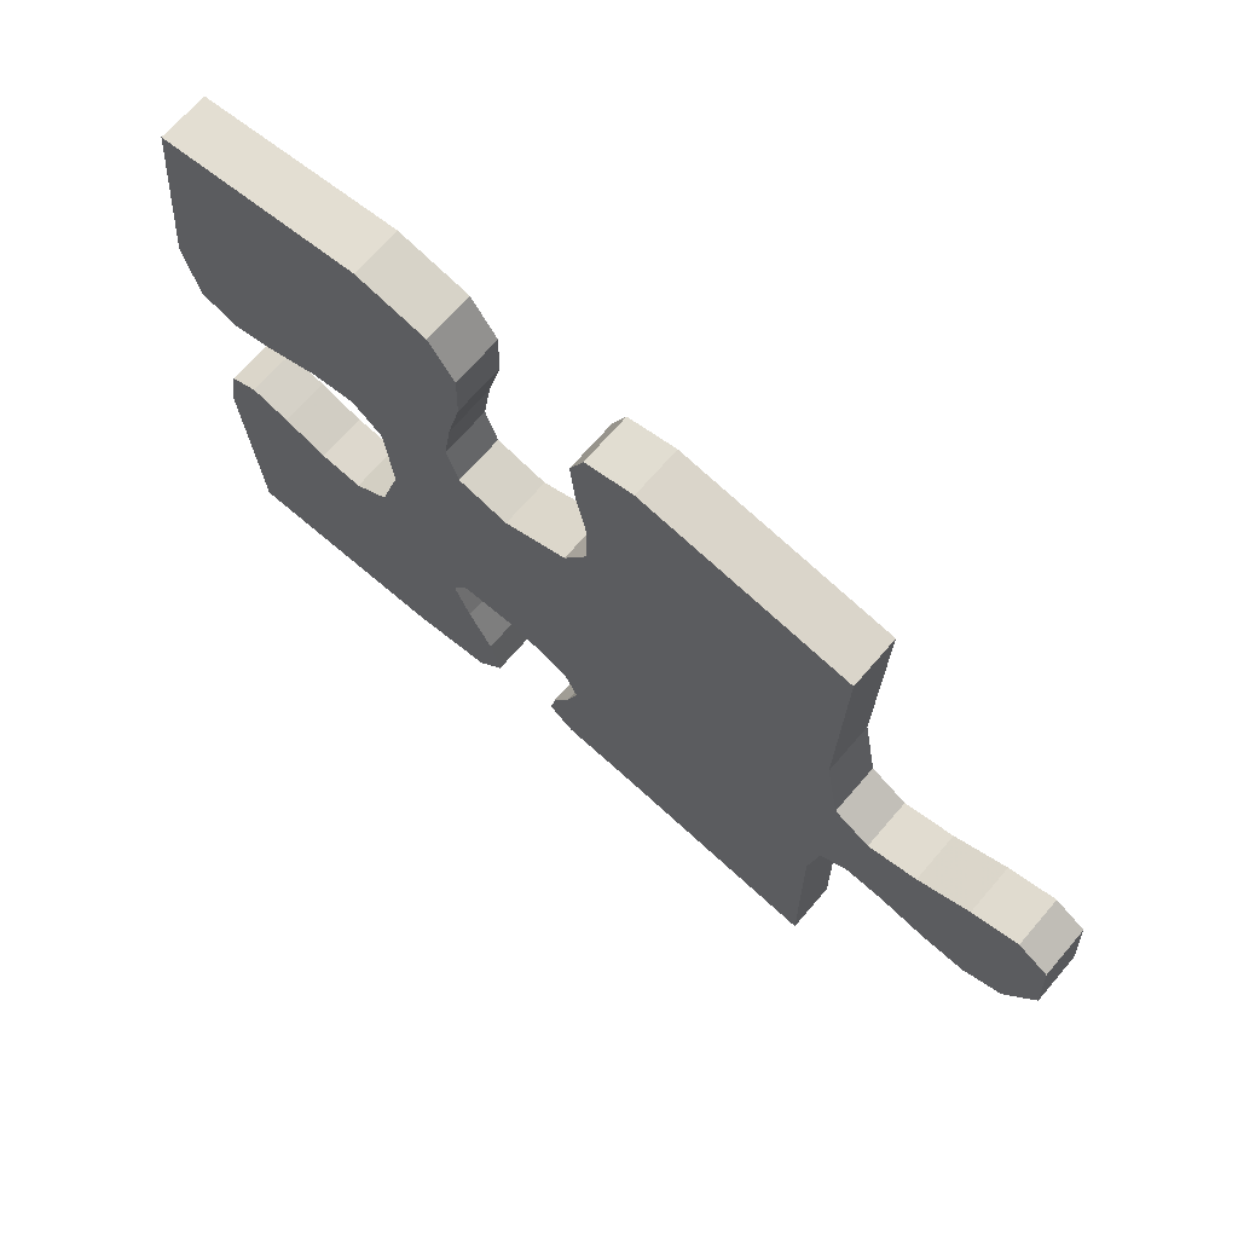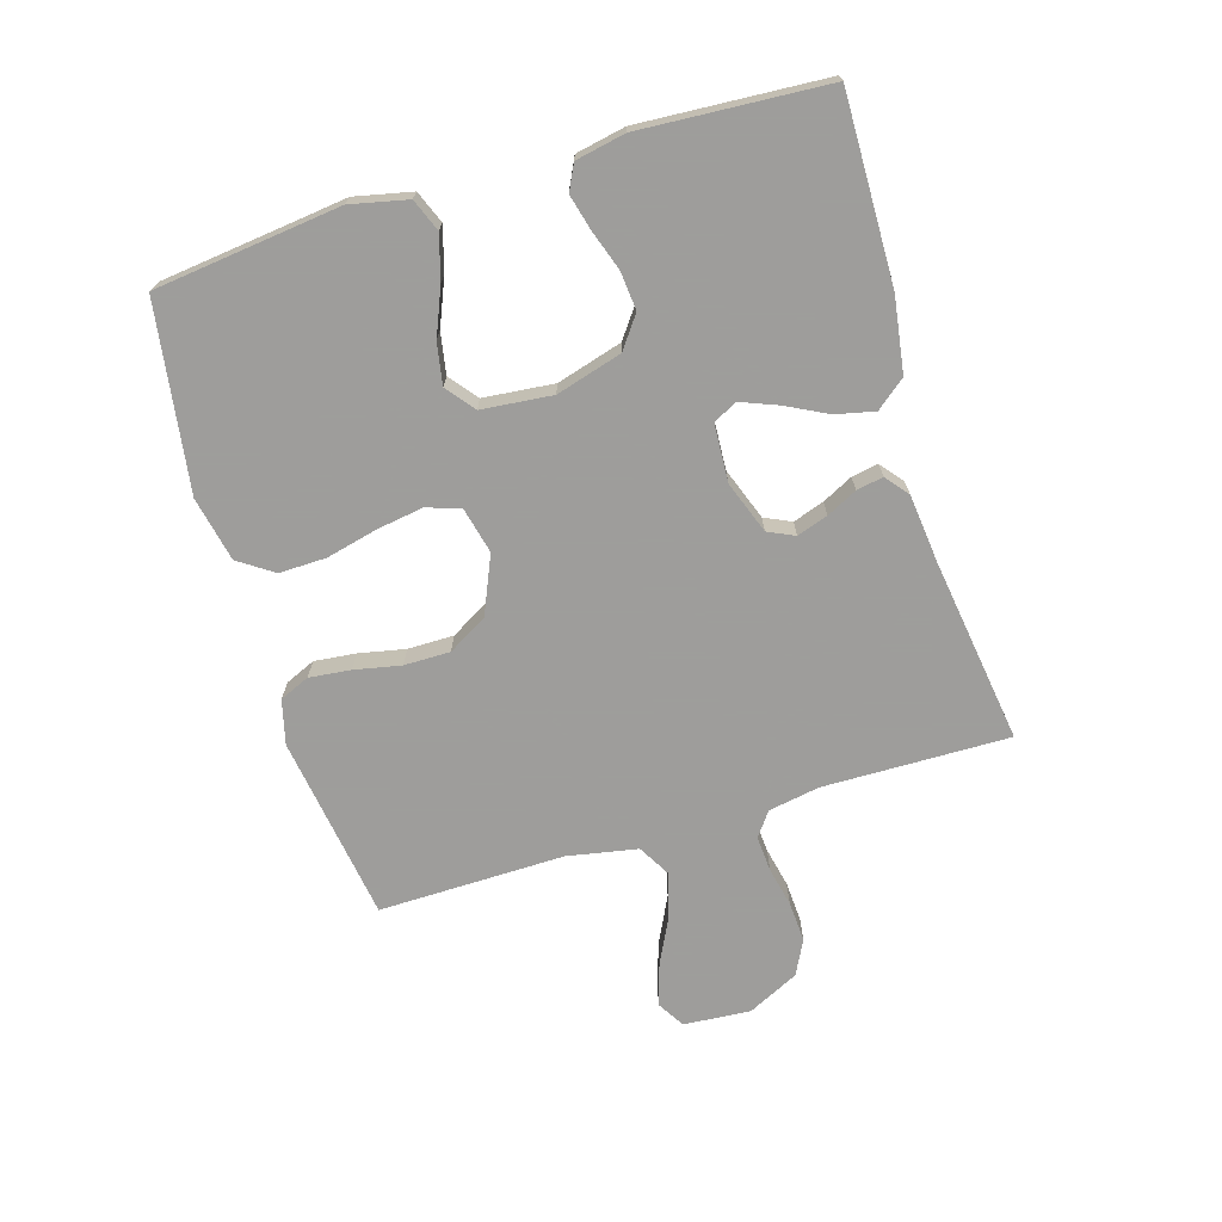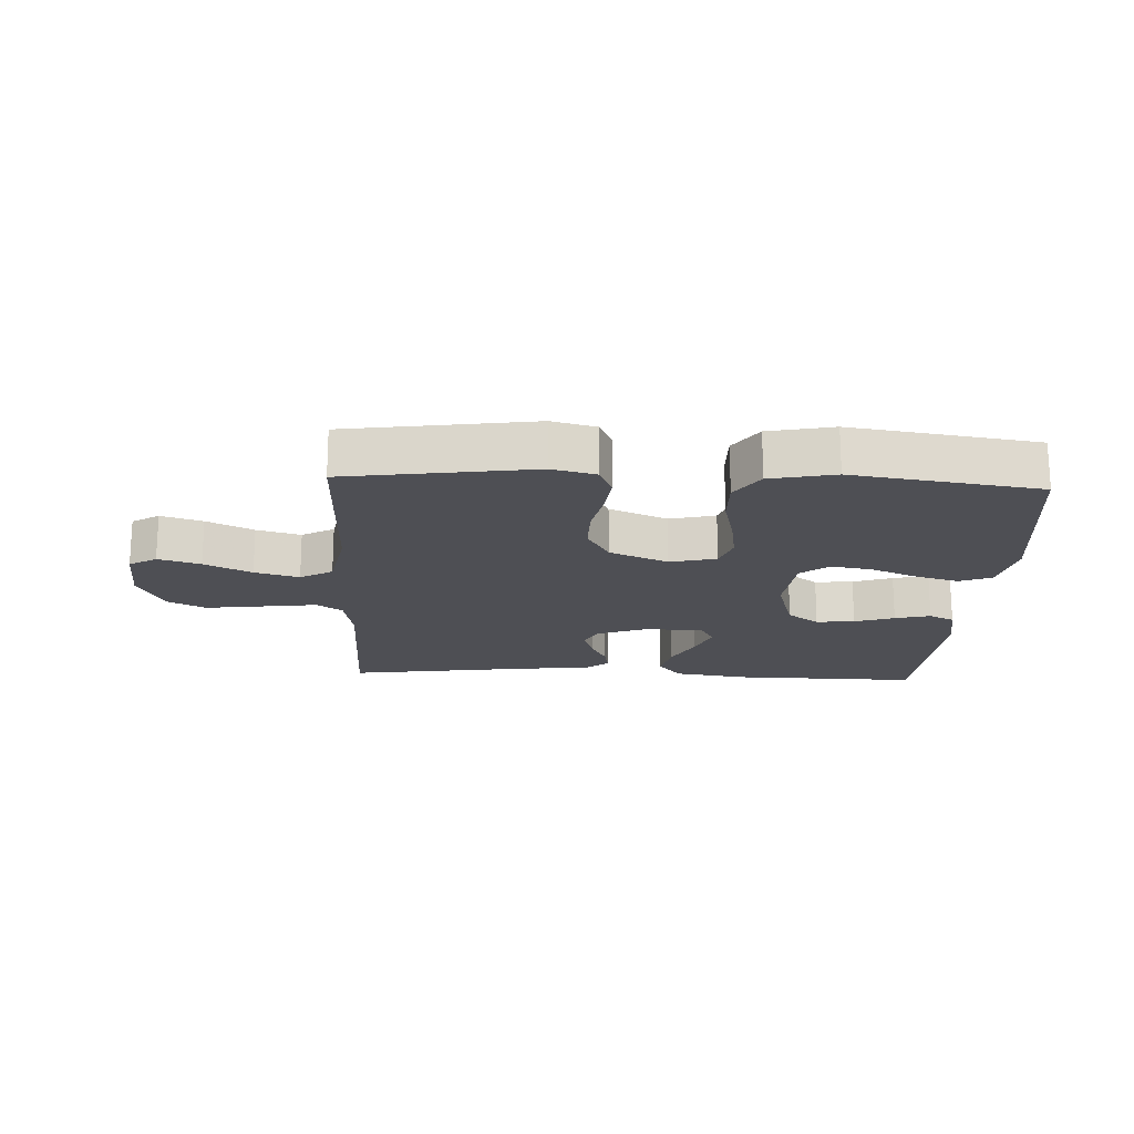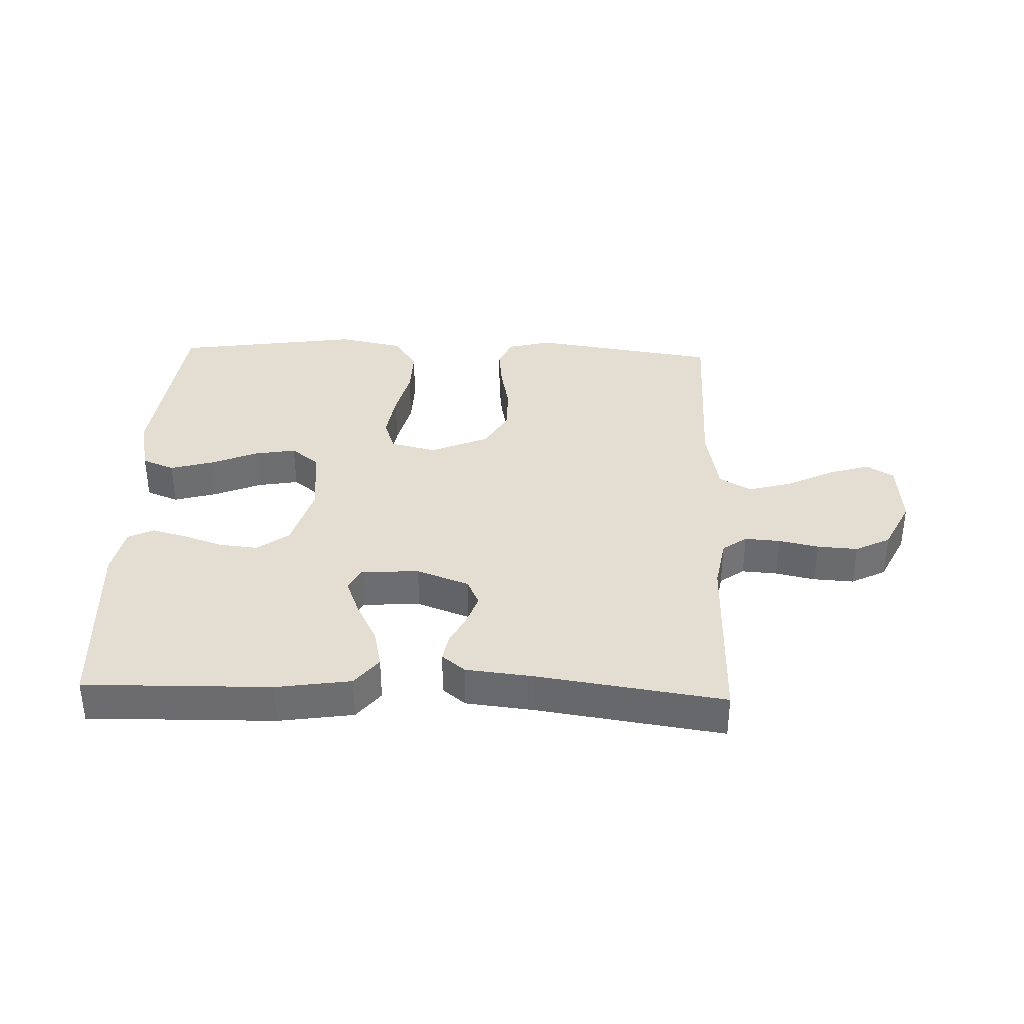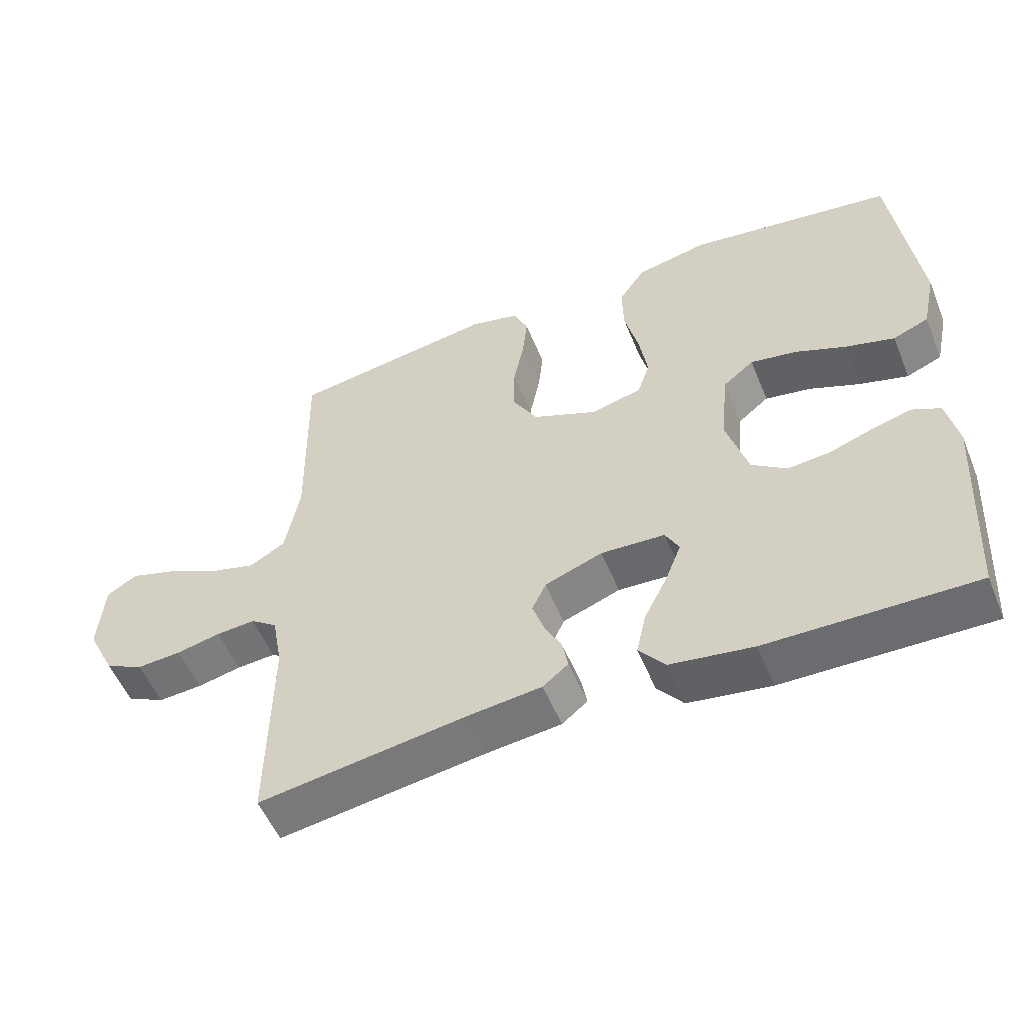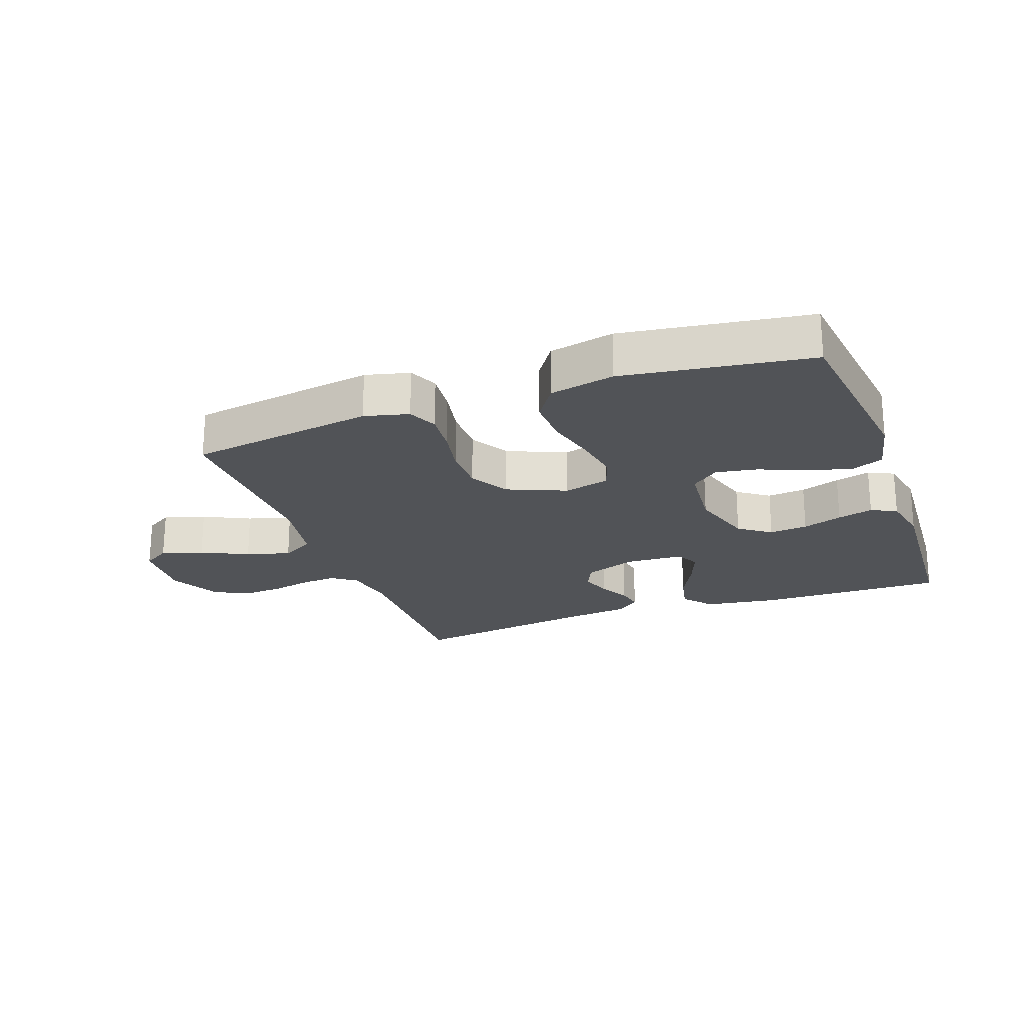
<metadata>
{"format":"obj","ext":"obj","renderer":"f3d","projection":"perspective","resolution":1024,"background":"white","views":[{"elev":69.2,"azim":-139.2,"up":"+Z"},{"elev":-70.7,"azim":106.7,"up":"+Y"},{"elev":-18.4,"azim":-2.8,"up":"+Y"},{"elev":36.1,"azim":-178.0,"up":"+Y"},{"elev":-54.2,"azim":22.2,"up":"+Z"},{"elev":-22.2,"azim":20.1,"up":"+Y"}]}
</metadata>
<code>
v 0.5 0.07 0.5
v 0.536 0.07 0.2
v 0.516 0.07 0.108
v 0.464 0.07 0.087
v 0.394 0.07 0.107
v 0.319 0.07 0.138
v 0.252 0.07 0.15
v 0.207 0.07 0.114
v 0.196 0.07 0
v 0.227 0.07 -0.106
v 0.278 0.07 -0.143
v 0.34 0.07 -0.137
v 0.404 0.07 -0.115
v 0.461 0.07 -0.1
v 0.502 0.07 -0.12
v 0.518 0.07 -0.2
v 0.5 0.07 -0.5
v 0.2 0.07 -0.495
v 0.08 0.07 -0.477
v 0.042 0.07 -0.43
v 0.056 0.07 -0.367
v 0.09 0.07 -0.3
v 0.113 0.07 -0.241
v 0.093 0.07 -0.203
v 0 0.07 -0.198
v -0.084 0.07 -0.229
v -0.104 0.07 -0.272
v -0.087 0.07 -0.322
v -0.062 0.07 -0.371
v -0.054 0.07 -0.414
v -0.091 0.07 -0.444
v -0.2 0.07 -0.456
v -0.5 0.07 -0.5
v -0.496 0.07 -0.2
v -0.511 0.07 -0.117
v -0.55 0.07 -0.089
v -0.607 0.07 -0.093
v -0.671 0.07 -0.107
v -0.736 0.07 -0.111
v -0.792 0.07 -0.083
v -0.833 0.07 0
v -0.825 0.07 0.108
v -0.781 0.07 0.135
v -0.714 0.07 0.114
v -0.639 0.07 0.077
v -0.568 0.07 0.057
v -0.516 0.07 0.087
v -0.495 0.07 0.2
v -0.5 0.07 0.5
v -0.2 0.07 0.545
v -0.129 0.07 0.527
v -0.108 0.07 0.479
v -0.115 0.07 0.412
v -0.13 0.07 0.337
v -0.13 0.07 0.263
v -0.094 0.07 0.2
v 0 0.07 0.16
v 0.074 0.07 0.178
v 0.092 0.07 0.232
v 0.08 0.07 0.308
v 0.06 0.07 0.39
v 0.058 0.07 0.466
v 0.096 0.07 0.522
v 0.2 0.07 0.544
v 0.5 0 0.5
v 0.536 0 0.2
v 0.516 0 0.108
v 0.464 0 0.087
v 0.394 0 0.107
v 0.319 0 0.138
v 0.252 0 0.15
v 0.207 0 0.114
v 0.196 0 0
v 0.227 0 -0.106
v 0.278 0 -0.143
v 0.34 0 -0.137
v 0.404 0 -0.115
v 0.461 0 -0.1
v 0.502 0 -0.12
v 0.518 0 -0.2
v 0.5 0 -0.5
v 0.2 0 -0.495
v 0.08 0 -0.477
v 0.042 0 -0.43
v 0.056 0 -0.367
v 0.09 0 -0.3
v 0.113 0 -0.241
v 0.093 0 -0.203
v 0 0 -0.198
v -0.084 0 -0.229
v -0.104 0 -0.272
v -0.087 0 -0.322
v -0.062 0 -0.371
v -0.054 0 -0.414
v -0.091 0 -0.444
v -0.2 0 -0.456
v -0.5 0 -0.5
v -0.496 0 -0.2
v -0.511 0 -0.117
v -0.55 0 -0.089
v -0.607 0 -0.093
v -0.671 0 -0.107
v -0.736 0 -0.111
v -0.792 0 -0.083
v -0.833 0 0
v -0.825 0 0.108
v -0.781 0 0.135
v -0.714 0 0.114
v -0.639 0 0.077
v -0.568 0 0.057
v -0.516 0 0.087
v -0.495 0 0.2
v -0.5 0 0.5
v -0.2 0 0.545
v -0.129 0 0.527
v -0.108 0 0.479
v -0.115 0 0.412
v -0.13 0 0.337
v -0.13 0 0.263
v -0.094 0 0.2
v 0 0 0.16
v 0.074 0 0.178
v 0.092 0 0.232
v 0.08 0 0.308
v 0.06 0 0.39
v 0.058 0 0.466
v 0.096 0 0.522
v 0.2 0 0.544
f 4 5 6
f 3 4 6
f 2 3 6
f 1 2 6
f 64 1 6
f 63 64 6
f 62 63 6
f 61 62 6
f 60 61 6
f 59 60 6 7
f 58 59 7 8
f 57 58 8 9
f 56 57 9 10
f 52 53 54
f 51 52 54
f 50 51 54
f 49 50 54
f 48 49 54
f 47 48 54 55
f 46 47 55 56
f 43 44 45
f 42 43 45
f 41 42 45
f 40 41 45
f 39 40 45
f 38 39 45
f 37 38 45
f 36 37 45 46
f 46 56 10
f 36 46 10
f 35 36 10
f 32 33 34
f 32 34 35
f 31 32 35
f 30 31 35
f 29 30 35
f 28 29 35
f 20 21 22
f 19 20 22
f 18 19 22
f 17 18 22
f 16 17 22
f 15 16 22
f 14 15 22
f 13 14 22
f 12 13 22
f 11 12 22 23
f 10 11 23 24
f 27 28 35
f 26 27 35
f 25 26 35 10
f 10 24 25
f 70 69 68
f 70 68 67
f 70 67 66
f 70 66 65
f 70 65 128
f 70 128 127
f 70 127 126
f 70 126 125
f 70 125 124
f 71 70 124 123
f 72 71 123 122
f 73 72 122 121
f 74 73 121 120
f 118 117 116
f 118 116 115
f 118 115 114
f 118 114 113
f 118 113 112
f 119 118 112 111
f 120 119 111 110
f 109 108 107
f 109 107 106
f 109 106 105
f 109 105 104
f 109 104 103
f 109 103 102
f 109 102 101
f 110 109 101 100
f 74 120 110
f 74 110 100
f 74 100 99
f 98 97 96
f 99 98 96
f 99 96 95
f 99 95 94
f 99 94 93
f 99 93 92
f 86 85 84
f 86 84 83
f 86 83 82
f 86 82 81
f 86 81 80
f 86 80 79
f 86 79 78
f 86 78 77
f 86 77 76
f 87 86 76 75
f 88 87 75 74
f 99 92 91
f 99 91 90
f 74 99 90 89
f 89 88 74
f 1 65 66 2
f 2 66 67 3
f 3 67 68 4
f 4 68 69 5
f 5 69 70 6
f 6 70 71 7
f 7 71 72 8
f 8 72 73 9
f 9 73 74 10
f 10 74 75 11
f 11 75 76 12
f 12 76 77 13
f 13 77 78 14
f 14 78 79 15
f 15 79 80 16
f 16 80 81 17
f 17 81 82 18
f 18 82 83 19
f 19 83 84 20
f 20 84 85 21
f 21 85 86 22
f 22 86 87 23
f 23 87 88 24
f 24 88 89 25
f 25 89 90 26
f 26 90 91 27
f 27 91 92 28
f 28 92 93 29
f 29 93 94 30
f 30 94 95 31
f 31 95 96 32
f 32 96 97 33
f 33 97 98 34
f 34 98 99 35
f 35 99 100 36
f 36 100 101 37
f 37 101 102 38
f 38 102 103 39
f 39 103 104 40
f 40 104 105 41
f 41 105 106 42
f 42 106 107 43
f 43 107 108 44
f 44 108 109 45
f 45 109 110 46
f 46 110 111 47
f 47 111 112 48
f 48 112 113 49
f 49 113 114 50
f 50 114 115 51
f 51 115 116 52
f 52 116 117 53
f 53 117 118 54
f 54 118 119 55
f 55 119 120 56
f 56 120 121 57
f 57 121 122 58
f 58 122 123 59
f 59 123 124 60
f 60 124 125 61
f 61 125 126 62
f 62 126 127 63
f 63 127 128 64
f 64 128 65 1

</code>
